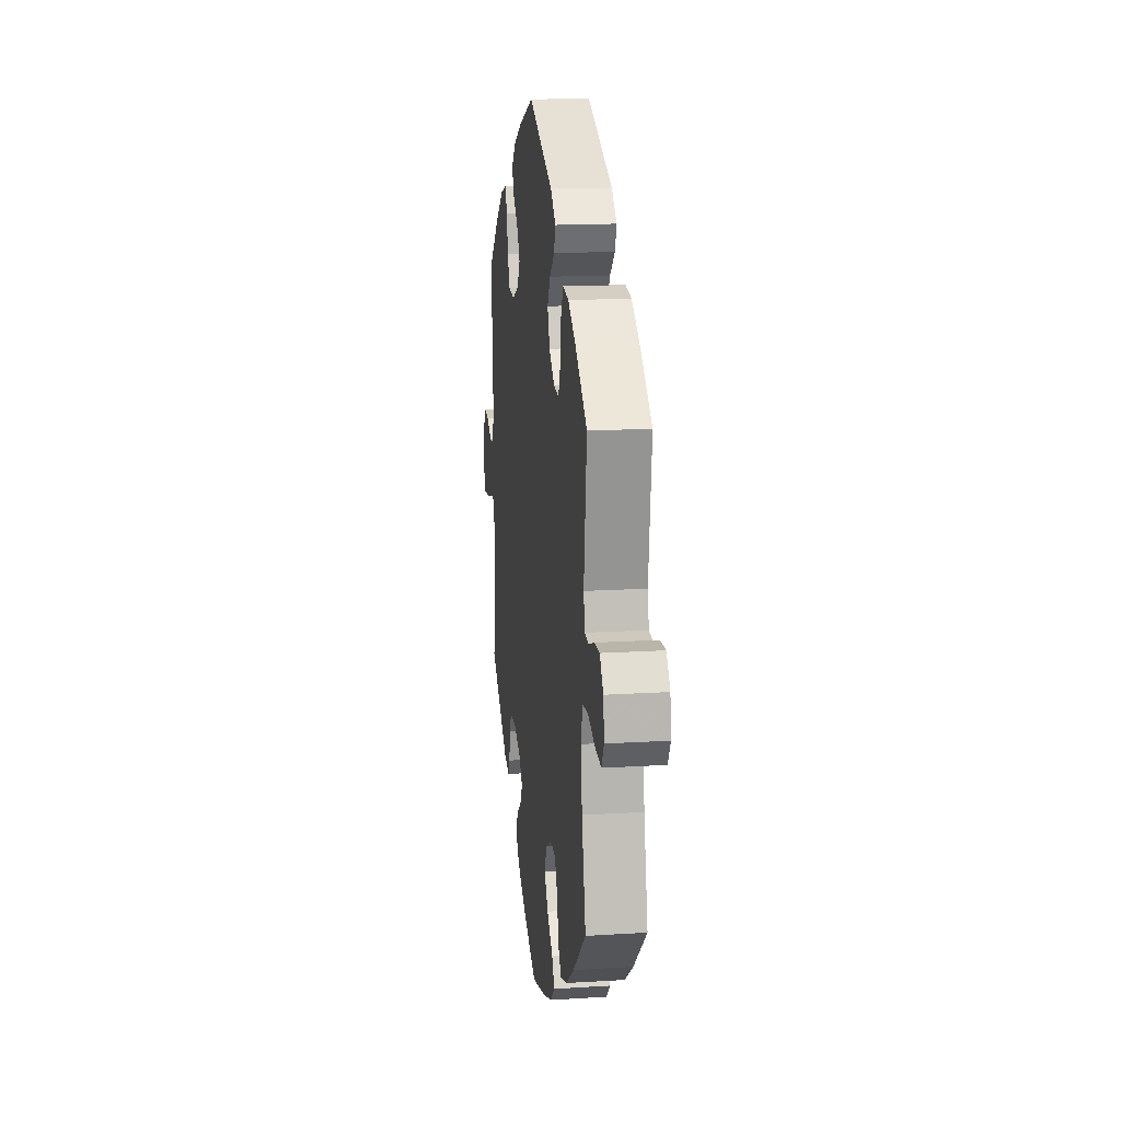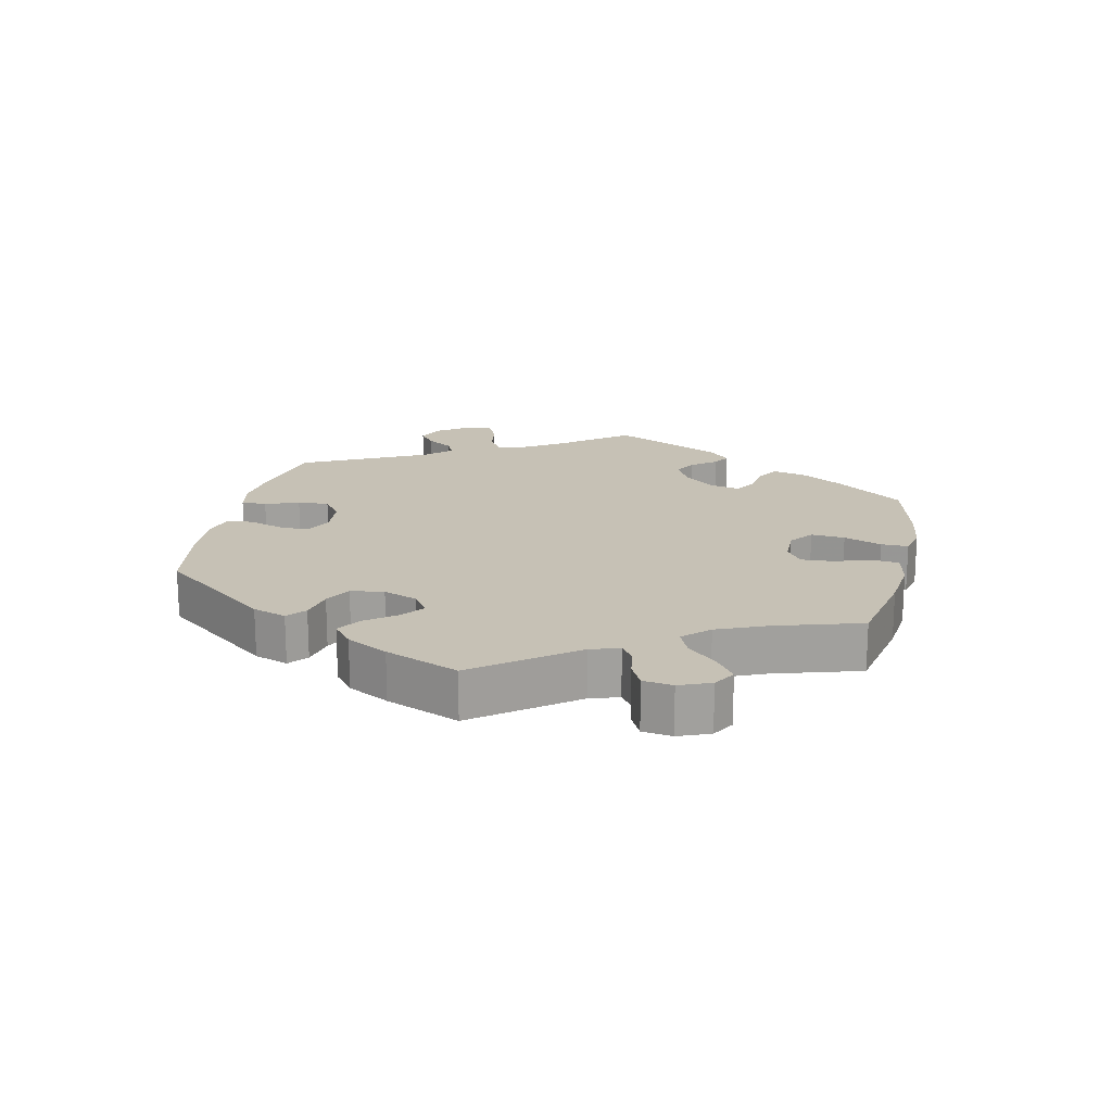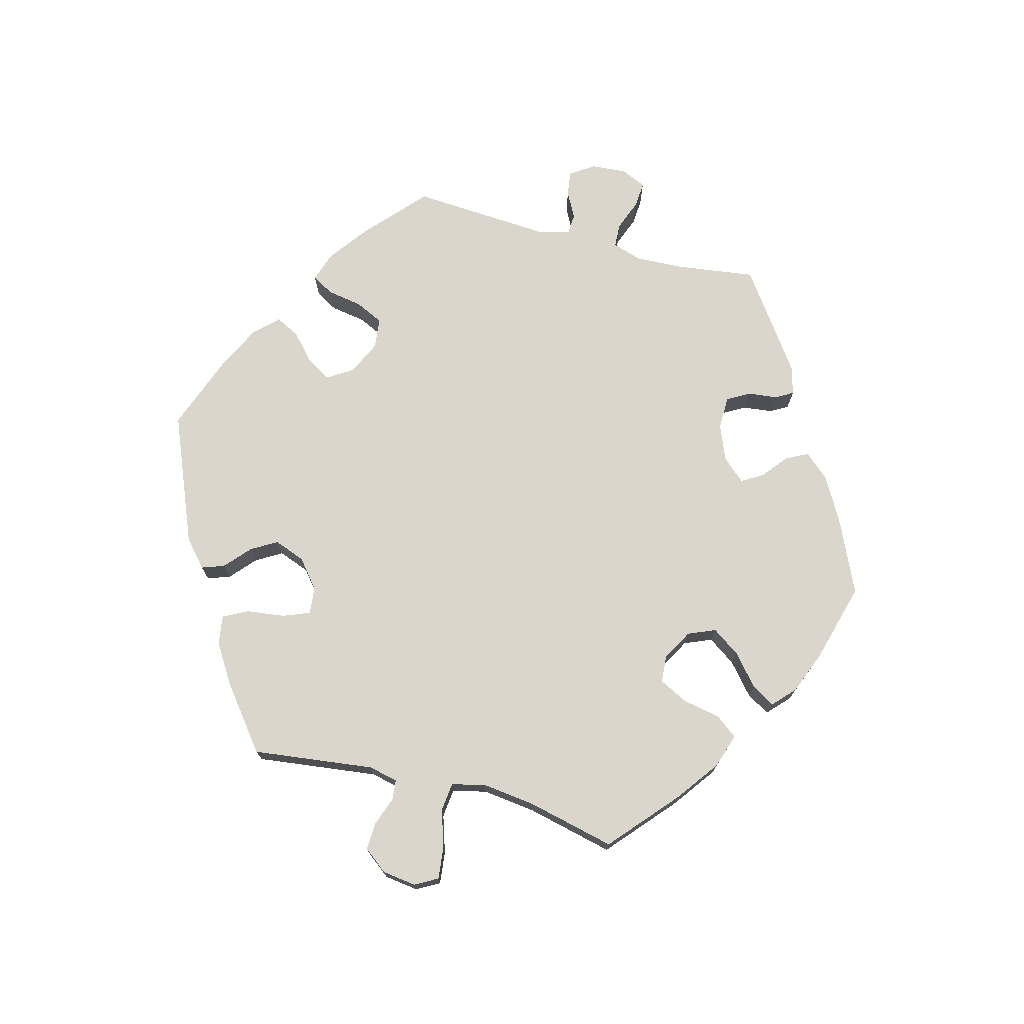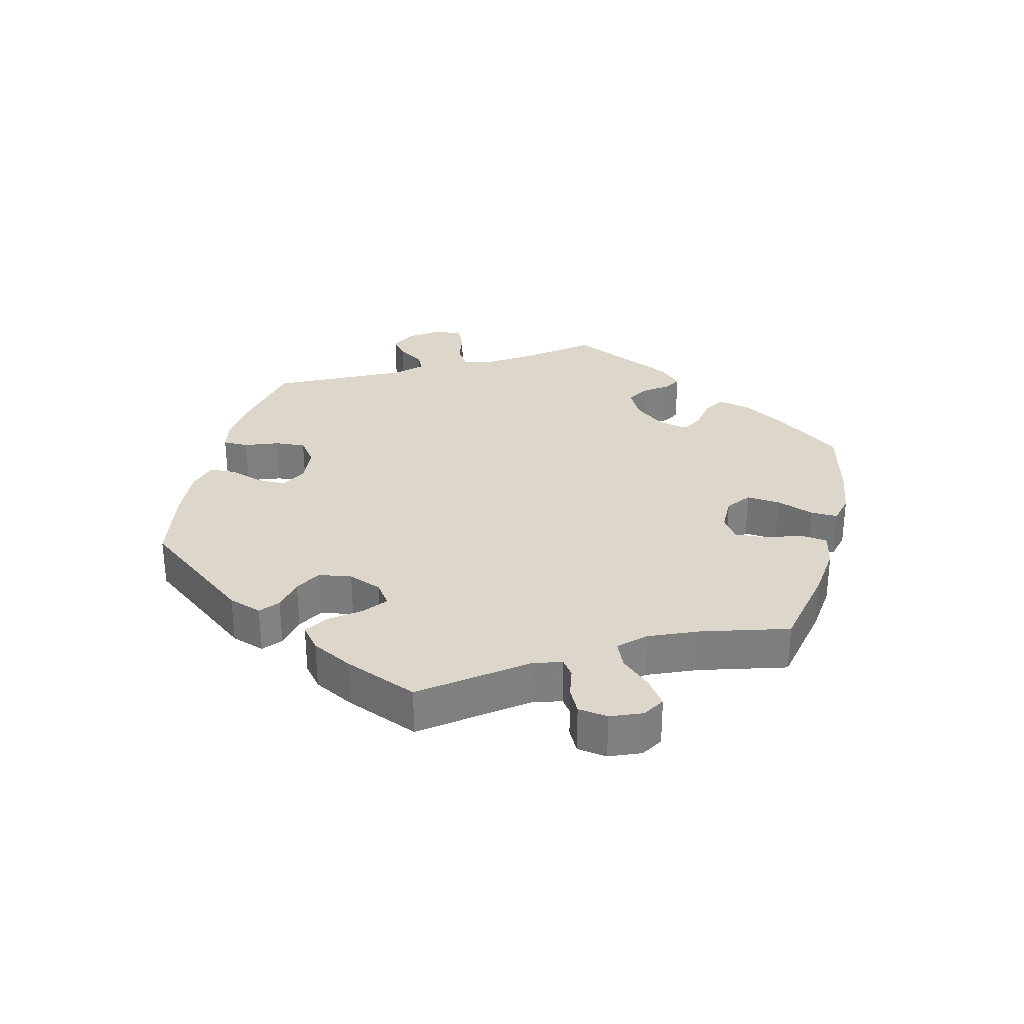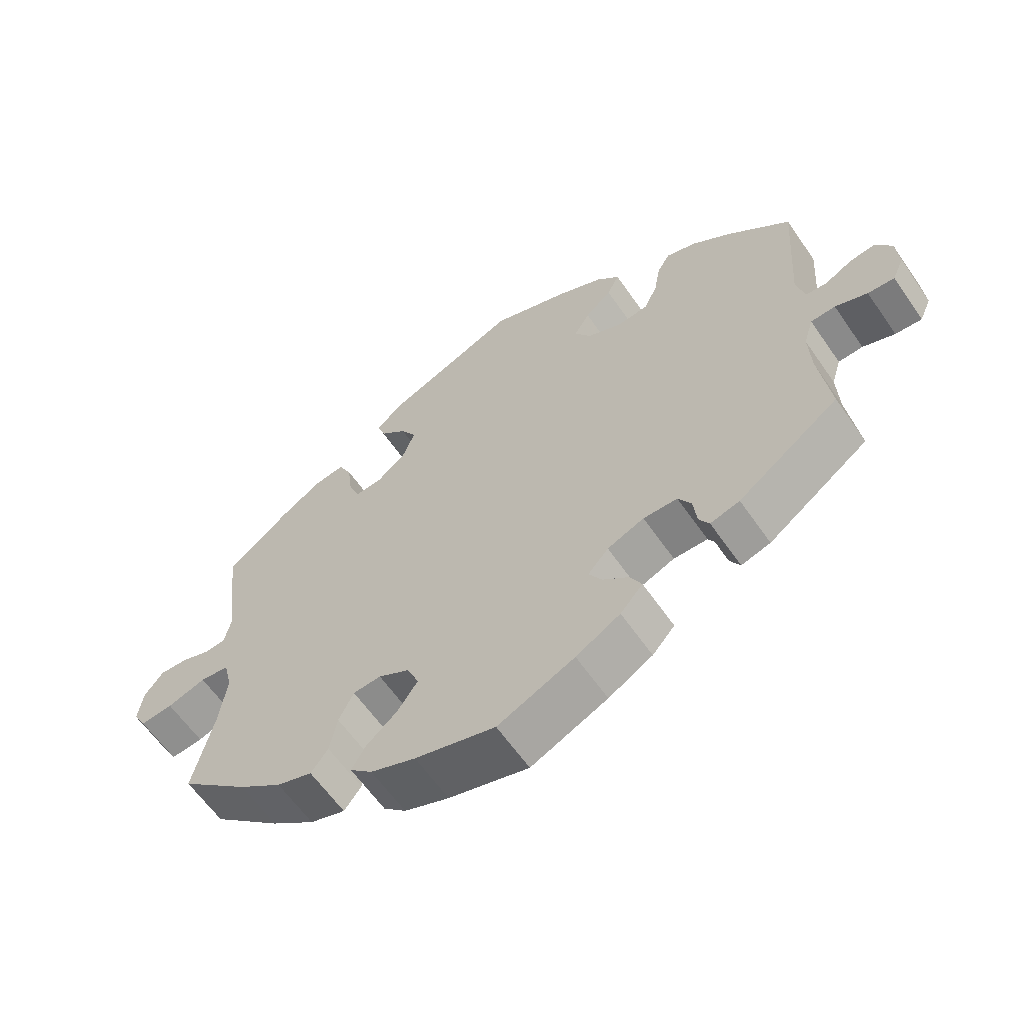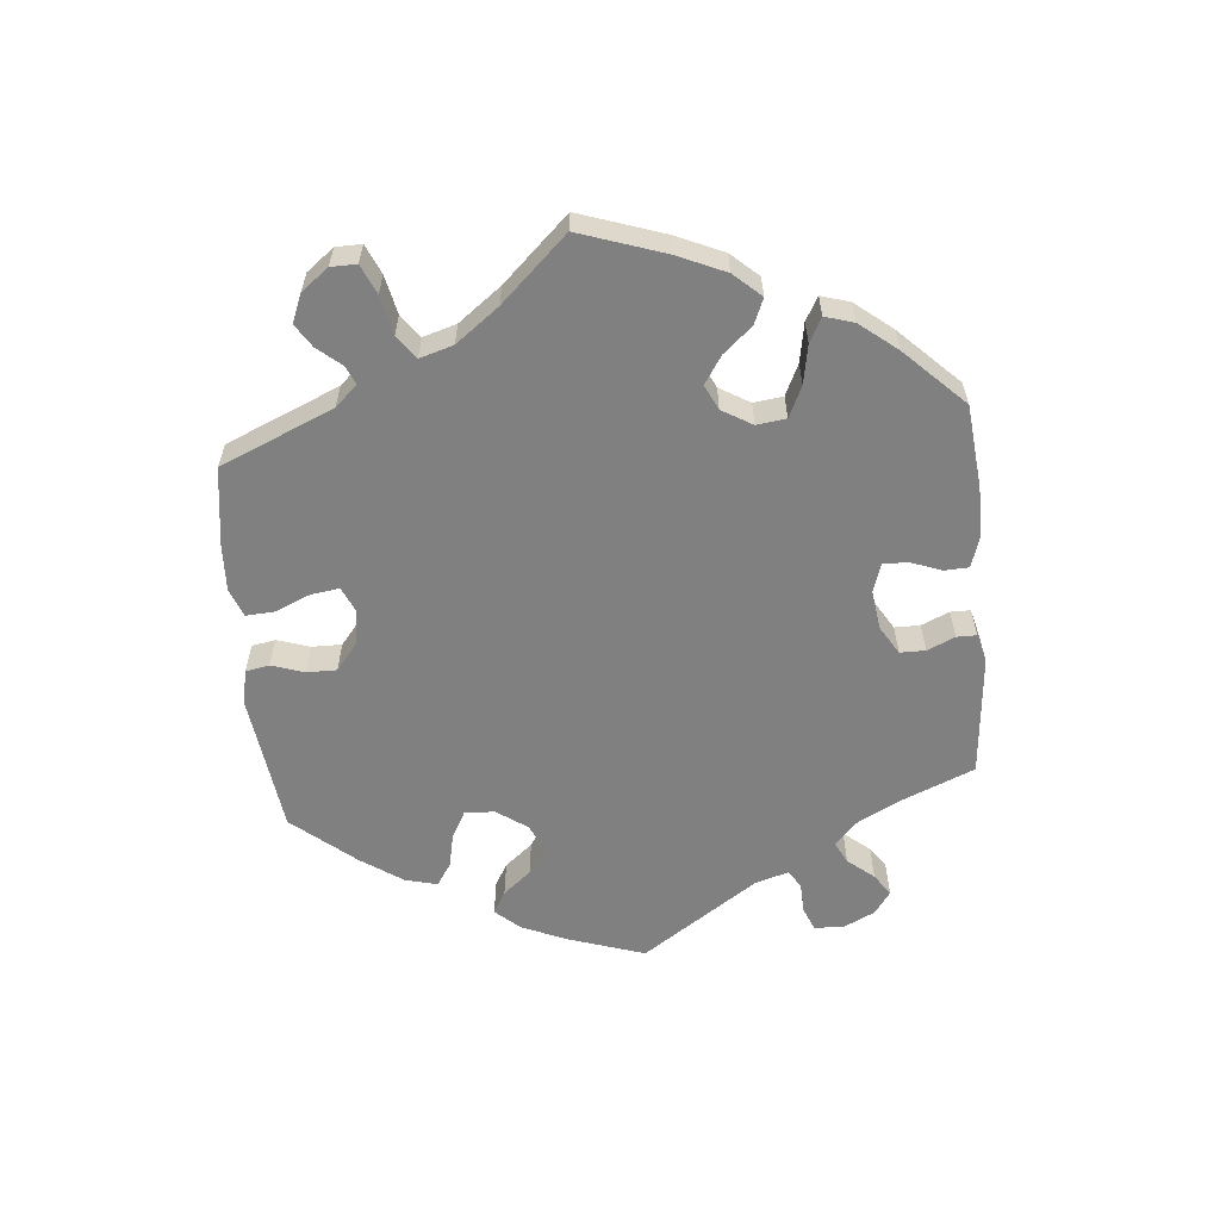
<metadata>
{"format":"obj","ext":"obj","renderer":"f3d","projection":"perspective","resolution":1024,"background":"white","views":[{"elev":16.5,"azim":82.8,"up":"+Z"},{"elev":18.7,"azim":72.4,"up":"+Y"},{"elev":73.5,"azim":104.7,"up":"+Y"},{"elev":30.7,"azim":73.9,"up":"+Y"},{"elev":-61.4,"azim":-145.4,"up":"+Z"},{"elev":-60.1,"azim":125.2,"up":"+Y"}]}
</metadata>
<code>
v -0.409 0.07 0.371
v -0.351 0.07 0.414
v -0.306 0.07 0.429
v -0.287 0.07 0.396
v -0.278 0.07 0.343
v -0.258 0.07 0.301
v -0.212 0.07 0.296
v -0.161 0.07 0.32
v -0.137 0.07 0.358
v -0.16 0.07 0.396
v -0.199 0.07 0.431
v -0.217 0.07 0.467
v -0.183 0.07 0.502
v -0.116 0.07 0.535
v -0.001 0.07 0.578
v 0.193 0.07 0.499
v 0.233 0.07 0.464
v 0.221 0.07 0.43
v 0.183 0.07 0.396
v 0.16 0.07 0.357
v 0.178 0.07 0.31
v 0.22 0.07 0.276
v 0.261 0.07 0.272
v 0.277 0.07 0.312
v 0.284 0.07 0.369
v 0.303 0.07 0.407
v 0.348 0.07 0.4
v 0.407 0.07 0.363
v 0.501 0.07 0.29
v 0.479 0.07 0.107
v 0.489 0.07 0.063
v 0.519 0.07 0.06
v 0.563 0.07 0.076
v 0.604 0.07 0.078
v 0.632 0.07 0.042
v 0.639 0.07 -0.009
v 0.62 0.07 -0.043
v 0.572 0.07 -0.038
v 0.515 0.07 -0.02
v 0.472 0.07 -0.025
v 0.46 0.07 -0.076
v 0.47 0.07 -0.156
v 0.501 0.07 -0.288
v 0.4 0.07 -0.377
v 0.336 0.07 -0.424
v 0.284 0.07 -0.441
v 0.259 0.07 -0.408
v 0.248 0.07 -0.352
v 0.226 0.07 -0.308
v 0.185 0.07 -0.305
v 0.139 0.07 -0.331
v 0.122 0.07 -0.372
v 0.151 0.07 -0.414
v 0.197 0.07 -0.453
v 0.218 0.07 -0.488
v 0.185 0.07 -0.519
v 0.119 0.07 -0.545
v 0.001 0.07 -0.578
v -0.112 0.07 -0.527
v -0.177 0.07 -0.49
v -0.21 0.07 -0.453
v -0.193 0.07 -0.42
v -0.155 0.07 -0.389
v -0.136 0.07 -0.357
v -0.166 0.07 -0.323
v -0.22 0.07 -0.301
v -0.27 0.07 -0.302
v -0.289 0.07 -0.335
v -0.294 0.07 -0.38
v -0.309 0.07 -0.406
v -0.352 0.07 -0.394
v -0.5 0.07 -0.289
v -0.484 0.07 -0.169
v -0.481 0.07 -0.098
v -0.495 0.07 -0.053
v -0.531 0.07 -0.051
v -0.578 0.07 -0.069
v -0.617 0.07 -0.072
v -0.634 0.07 -0.034
v -0.63 0.07 0.019
v -0.606 0.07 0.055
v -0.569 0.07 0.05
v -0.529 0.07 0.029
v -0.498 0.07 0.031
v -0.486 0.07 0.081
v -0.5 0.07 0.289
v -0.409 0 0.371
v -0.351 0 0.414
v -0.306 0 0.429
v -0.287 0 0.396
v -0.278 0 0.343
v -0.258 0 0.301
v -0.212 0 0.296
v -0.161 0 0.32
v -0.137 0 0.358
v -0.16 0 0.396
v -0.199 0 0.431
v -0.217 0 0.467
v -0.183 0 0.502
v -0.116 0 0.535
v -0.001 0 0.578
v 0.193 0 0.499
v 0.233 0 0.464
v 0.221 0 0.43
v 0.183 0 0.396
v 0.16 0 0.357
v 0.178 0 0.31
v 0.22 0 0.276
v 0.261 0 0.272
v 0.277 0 0.312
v 0.284 0 0.369
v 0.303 0 0.407
v 0.348 0 0.4
v 0.407 0 0.363
v 0.501 0 0.29
v 0.479 0 0.107
v 0.489 0 0.063
v 0.519 0 0.06
v 0.563 0 0.076
v 0.604 0 0.078
v 0.632 0 0.042
v 0.639 0 -0.009
v 0.62 0 -0.043
v 0.572 0 -0.038
v 0.515 0 -0.02
v 0.472 0 -0.025
v 0.46 0 -0.076
v 0.47 0 -0.156
v 0.501 0 -0.288
v 0.4 0 -0.377
v 0.336 0 -0.424
v 0.284 0 -0.441
v 0.259 0 -0.408
v 0.248 0 -0.352
v 0.226 0 -0.308
v 0.185 0 -0.305
v 0.139 0 -0.331
v 0.122 0 -0.372
v 0.151 0 -0.414
v 0.197 0 -0.453
v 0.218 0 -0.488
v 0.185 0 -0.519
v 0.119 0 -0.545
v 0.001 0 -0.578
v -0.112 0 -0.527
v -0.177 0 -0.49
v -0.21 0 -0.453
v -0.193 0 -0.42
v -0.155 0 -0.389
v -0.136 0 -0.357
v -0.166 0 -0.323
v -0.22 0 -0.301
v -0.27 0 -0.302
v -0.289 0 -0.335
v -0.294 0 -0.38
v -0.309 0 -0.406
v -0.352 0 -0.394
v -0.5 0 -0.289
v -0.484 0 -0.169
v -0.481 0 -0.098
v -0.495 0 -0.053
v -0.531 0 -0.051
v -0.578 0 -0.069
v -0.617 0 -0.072
v -0.634 0 -0.034
v -0.63 0 0.019
v -0.606 0 0.055
v -0.569 0 0.05
v -0.529 0 0.029
v -0.498 0 0.031
v -0.486 0 0.081
v -0.5 0 0.289
f 85 86 1 2
f 84 85 2 3
f 80 81 82 83
f 80 83 84
f 79 80 84
f 76 77 78 79
f 75 76 79 84
f 74 75 84 3
f 70 71 72 73
f 68 69 70 73
f 67 68 73 74
f 66 67 74 3
f 60 61 62 63
f 60 63 64
f 59 60 64
f 58 59 64
f 57 58 64
f 56 57 64 65
f 53 54 55 56
f 52 53 56 65
f 45 46 47 48
f 45 48 49
f 42 43 44 45
f 41 42 45 49
f 40 41 49 50
f 36 37 38 39
f 34 35 36 39
f 32 33 34 39
f 31 32 39 40
f 30 31 40 50
f 24 25 26 27
f 23 24 27 28
f 16 17 18 19
f 16 19 20
f 15 16 20
f 14 15 20 21
f 10 11 12 13
f 9 10 13 14
f 66 3 4 5
f 66 5 6
f 51 52 65 66
f 51 66 6 7
f 50 51 7 8
f 30 50 8 9
f 23 28 29 30
f 22 23 30
f 22 30 9
f 9 14 21 22
f 88 87 172 171
f 89 88 171 170
f 169 168 167 166
f 170 169 166
f 170 166 165
f 165 164 163 162
f 170 165 162 161
f 89 170 161 160
f 159 158 157 156
f 159 156 155 154
f 160 159 154 153
f 89 160 153 152
f 149 148 147 146
f 150 149 146
f 150 146 145
f 150 145 144
f 150 144 143
f 151 150 143 142
f 142 141 140 139
f 151 142 139 138
f 134 133 132 131
f 135 134 131
f 131 130 129 128
f 135 131 128 127
f 136 135 127 126
f 125 124 123 122
f 125 122 121 120
f 125 120 119 118
f 126 125 118 117
f 136 126 117 116
f 113 112 111 110
f 114 113 110 109
f 105 104 103 102
f 106 105 102
f 106 102 101
f 107 106 101 100
f 99 98 97 96
f 100 99 96 95
f 91 90 89 152
f 92 91 152
f 152 151 138 137
f 93 92 152 137
f 94 93 137 136
f 95 94 136 116
f 116 115 114 109
f 116 109 108
f 95 116 108
f 108 107 100 95
f 1 87 88 2
f 2 88 89 3
f 3 89 90 4
f 4 90 91 5
f 5 91 92 6
f 6 92 93 7
f 7 93 94 8
f 8 94 95 9
f 9 95 96 10
f 10 96 97 11
f 11 97 98 12
f 12 98 99 13
f 13 99 100 14
f 14 100 101 15
f 15 101 102 16
f 16 102 103 17
f 17 103 104 18
f 18 104 105 19
f 19 105 106 20
f 20 106 107 21
f 21 107 108 22
f 22 108 109 23
f 23 109 110 24
f 24 110 111 25
f 25 111 112 26
f 26 112 113 27
f 27 113 114 28
f 28 114 115 29
f 29 115 116 30
f 30 116 117 31
f 31 117 118 32
f 32 118 119 33
f 33 119 120 34
f 34 120 121 35
f 35 121 122 36
f 36 122 123 37
f 37 123 124 38
f 38 124 125 39
f 39 125 126 40
f 40 126 127 41
f 41 127 128 42
f 42 128 129 43
f 43 129 130 44
f 44 130 131 45
f 45 131 132 46
f 46 132 133 47
f 47 133 134 48
f 48 134 135 49
f 49 135 136 50
f 50 136 137 51
f 51 137 138 52
f 52 138 139 53
f 53 139 140 54
f 54 140 141 55
f 55 141 142 56
f 56 142 143 57
f 57 143 144 58
f 58 144 145 59
f 59 145 146 60
f 60 146 147 61
f 61 147 148 62
f 62 148 149 63
f 63 149 150 64
f 64 150 151 65
f 65 151 152 66
f 66 152 153 67
f 67 153 154 68
f 68 154 155 69
f 69 155 156 70
f 70 156 157 71
f 71 157 158 72
f 72 158 159 73
f 73 159 160 74
f 74 160 161 75
f 75 161 162 76
f 76 162 163 77
f 77 163 164 78
f 78 164 165 79
f 79 165 166 80
f 80 166 167 81
f 81 167 168 82
f 82 168 169 83
f 83 169 170 84
f 84 170 171 85
f 85 171 172 86
f 86 172 87 1

</code>
